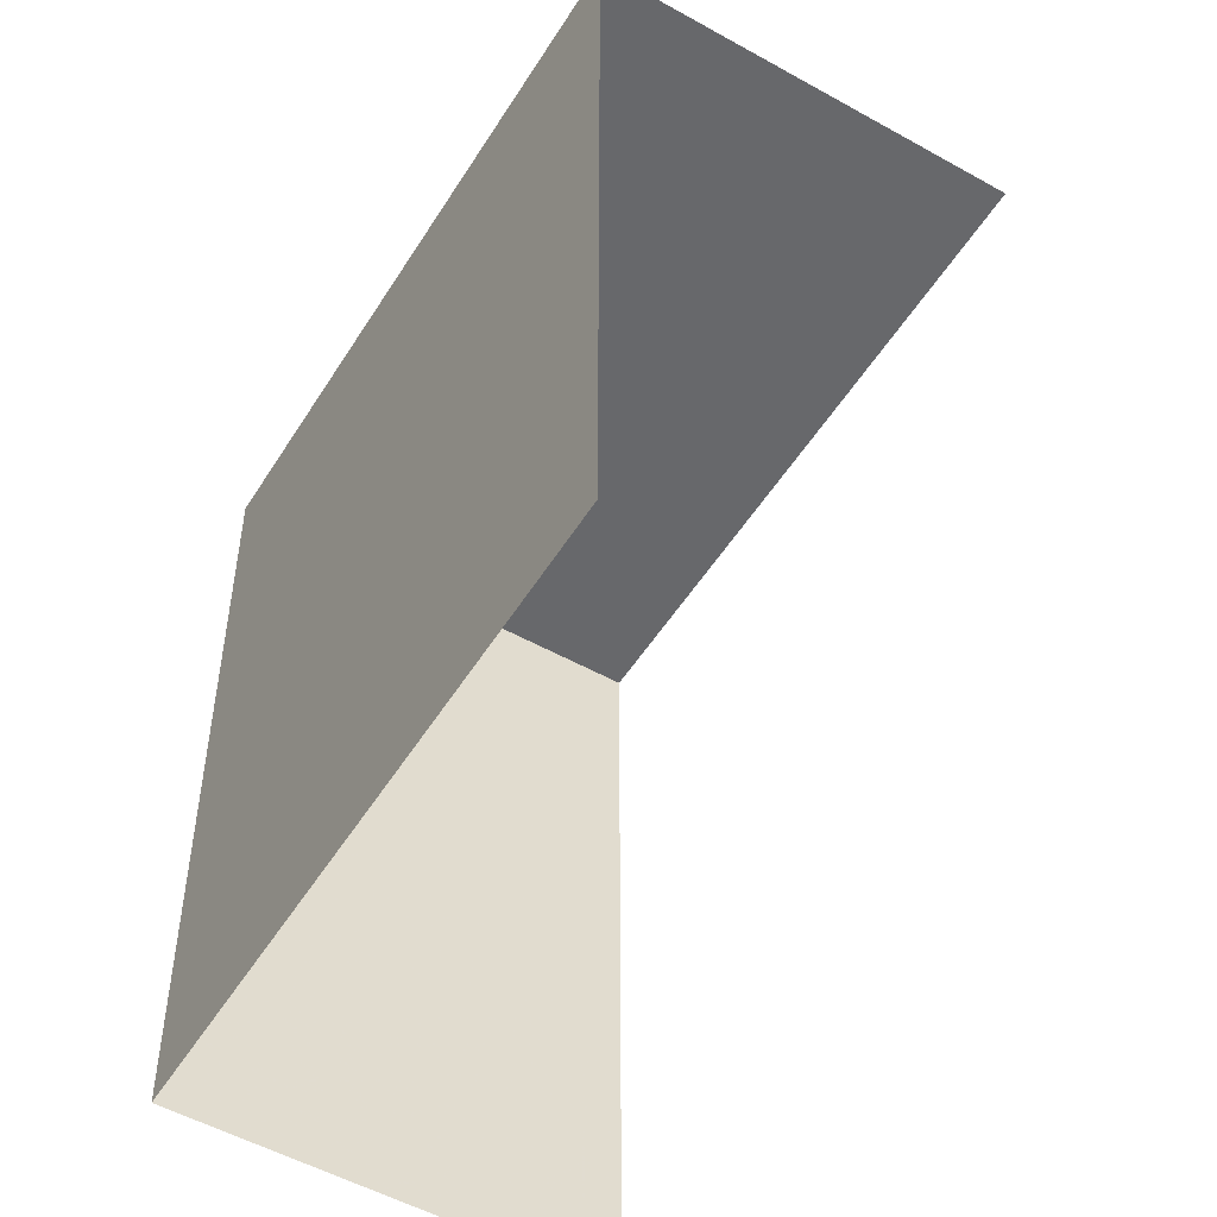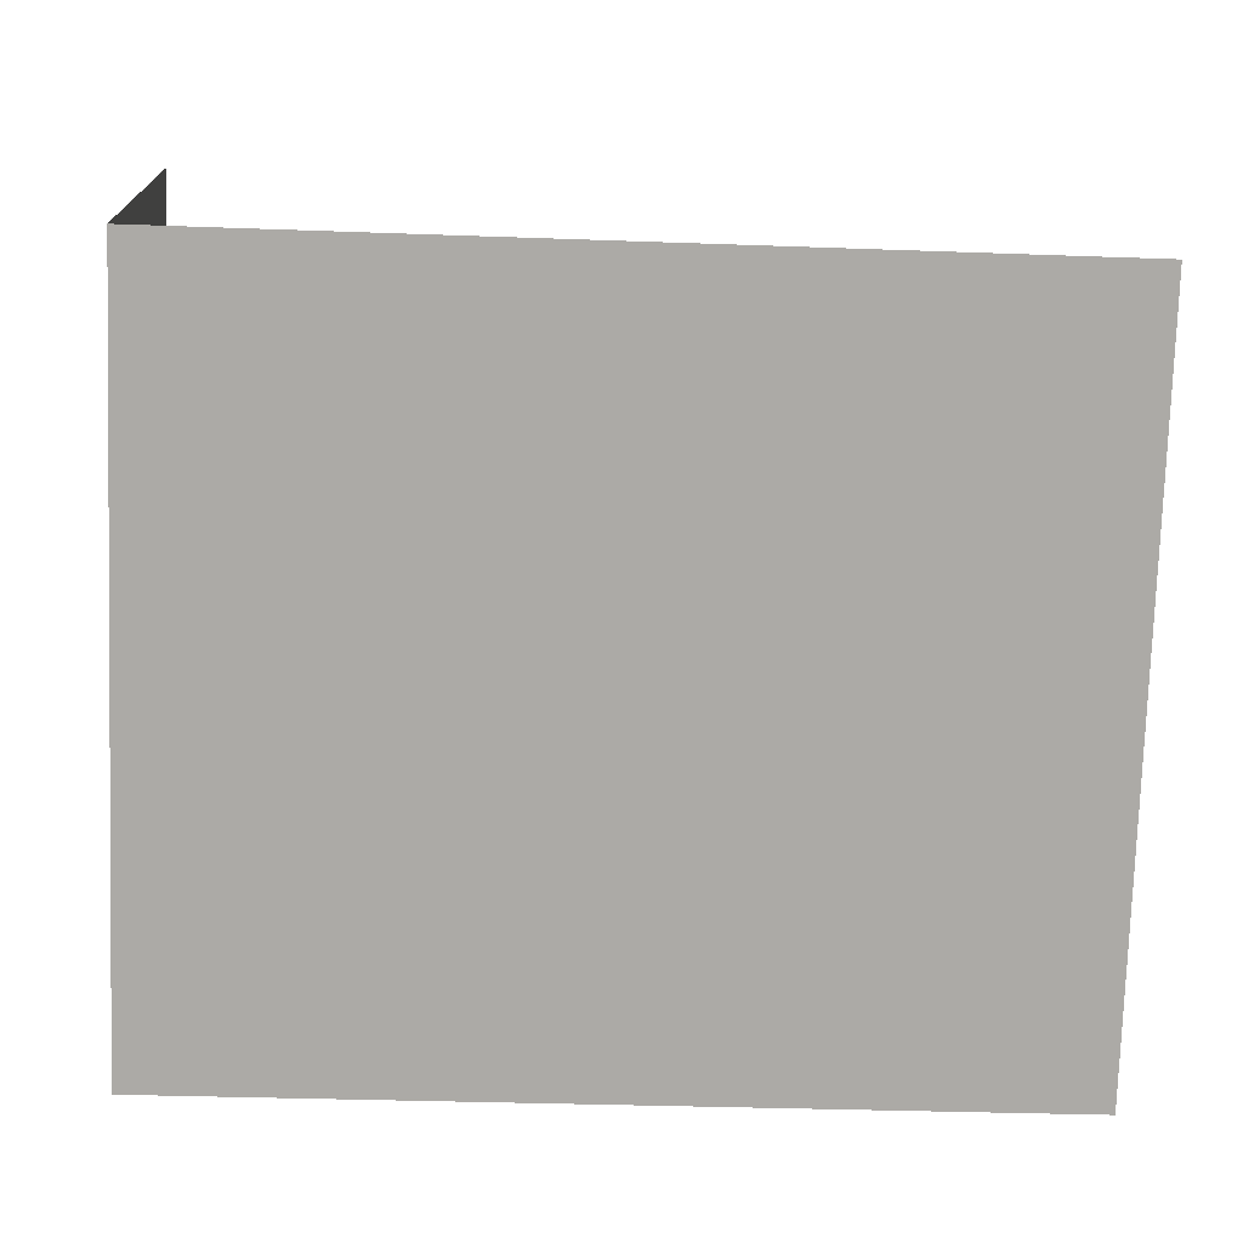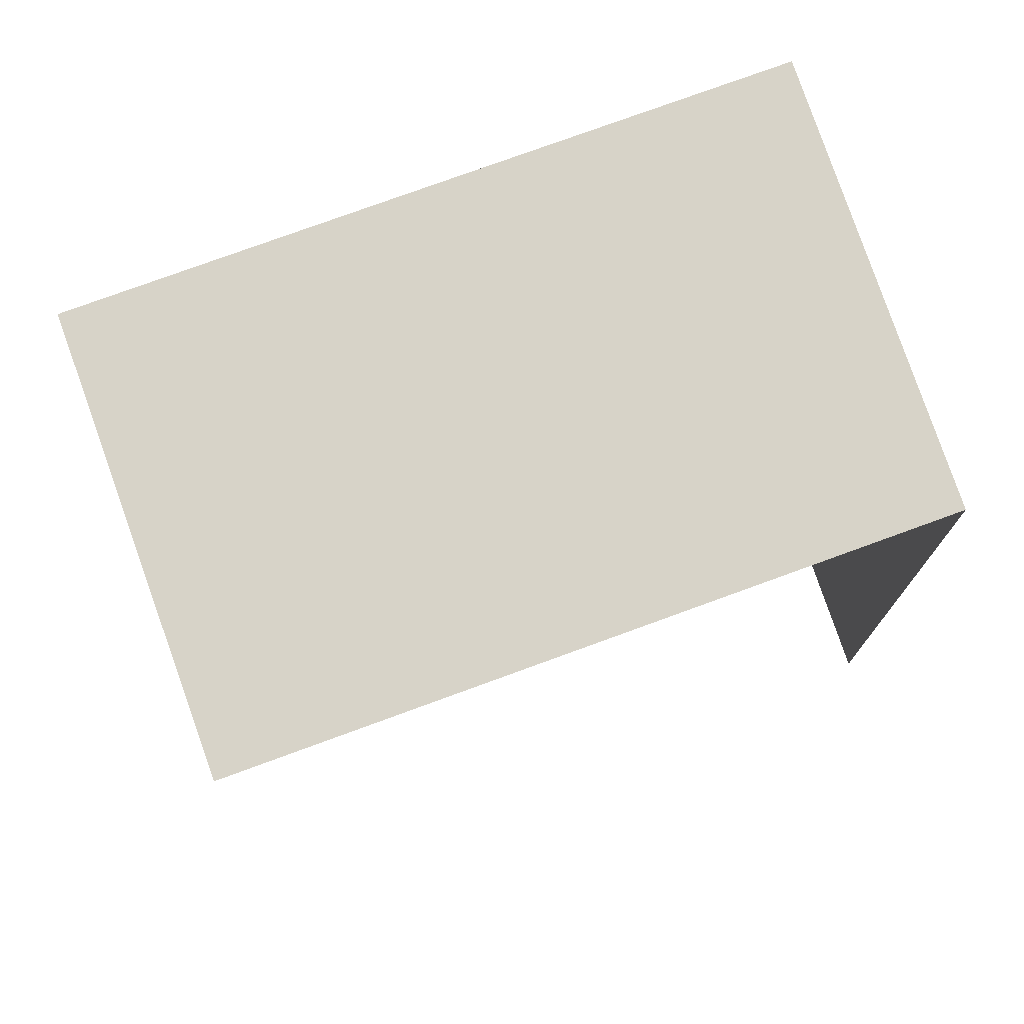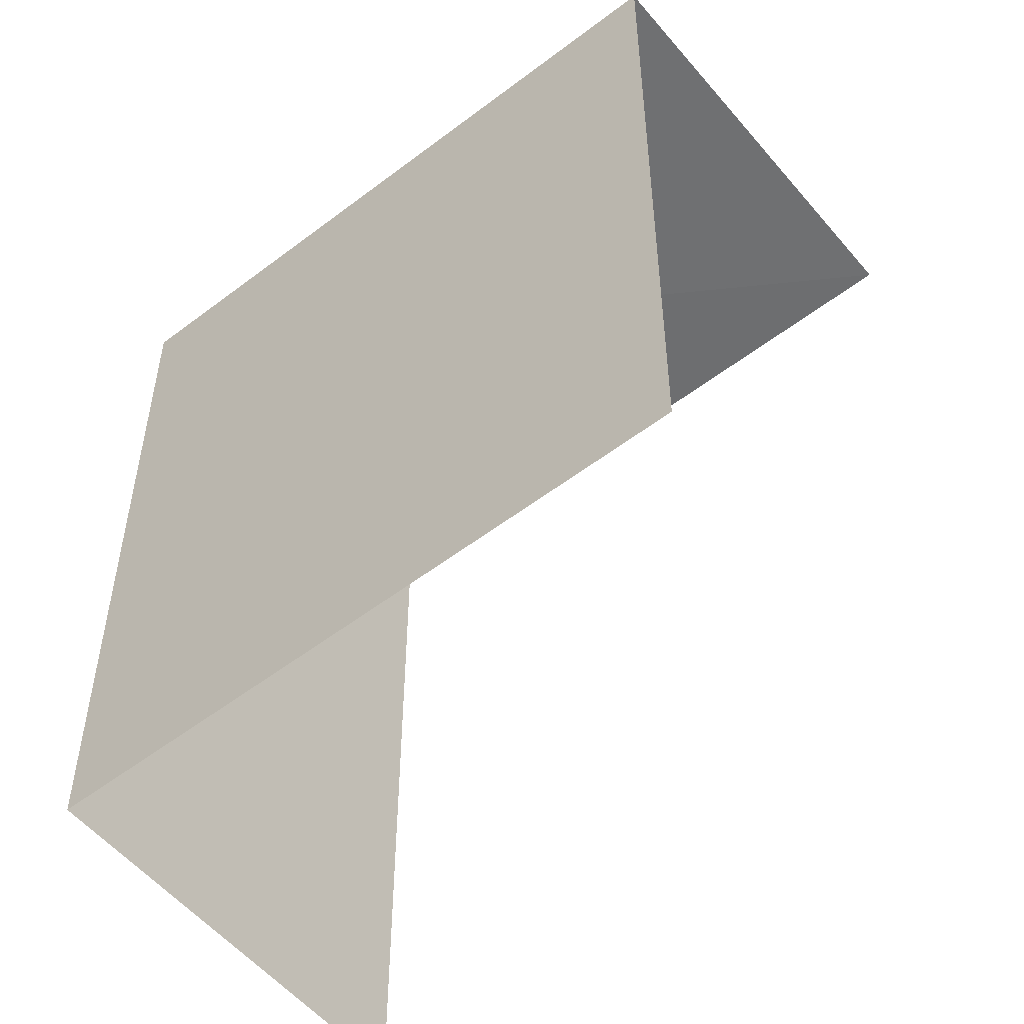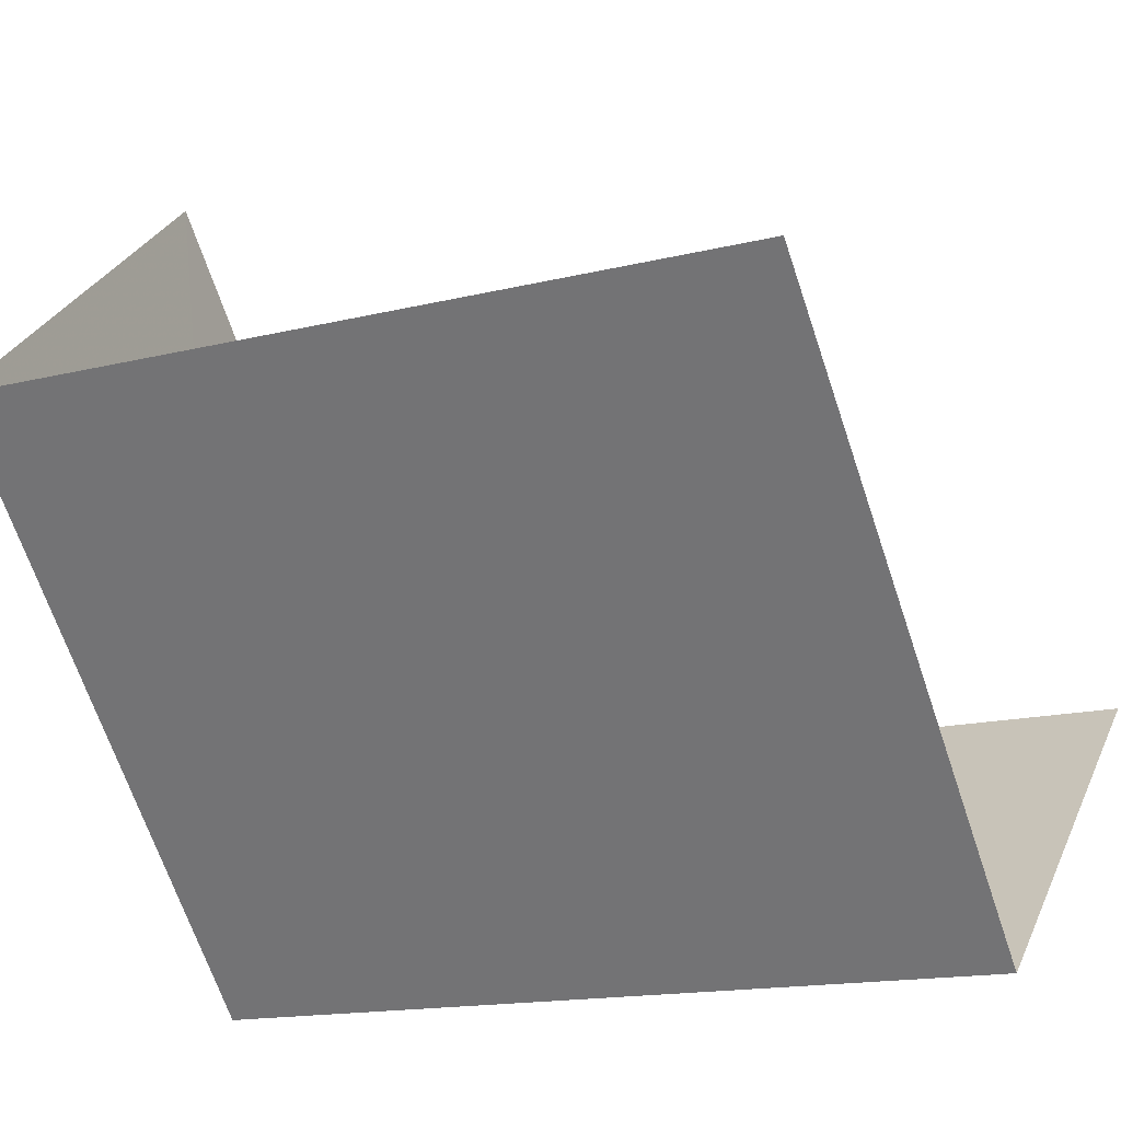
<metadata>
{"format":"obj","ext":"obj","renderer":"f3d","projection":"perspective","resolution":1024,"background":"white","views":[{"elev":-52.4,"azim":107.4,"up":"+Z"},{"elev":-27.5,"azim":87.0,"up":"+Y"},{"elev":77.2,"azim":-151.5,"up":"+Z"},{"elev":-54.4,"azim":87.6,"up":"+Z"},{"elev":-14.9,"azim":118.5,"up":"+Y"}]}
</metadata>
<code>
v -2.197e+05 -1.236e+05 36.5
v -2.197e+05 -1.236e+05 36.5
v -2.197e+05 -1.236e+05 36.5
v -2.197e+05 -1.236e+05 36.5
v -2.197e+05 -1.236e+05 39.17
v -2.197e+05 -1.236e+05 39.17
v -2.197e+05 -1.236e+05 39.17
v -2.197e+05 -1.236e+05 39.17
f 1 2 3
f 4 1 3
f 5 2 1
f 5 8 2
f 6 1 4
f 6 5 1
f 5 6 7
f 8 5 7
f 7 4 3
f 7 6 4
f 7 3 2
f 8 7 2

</code>
